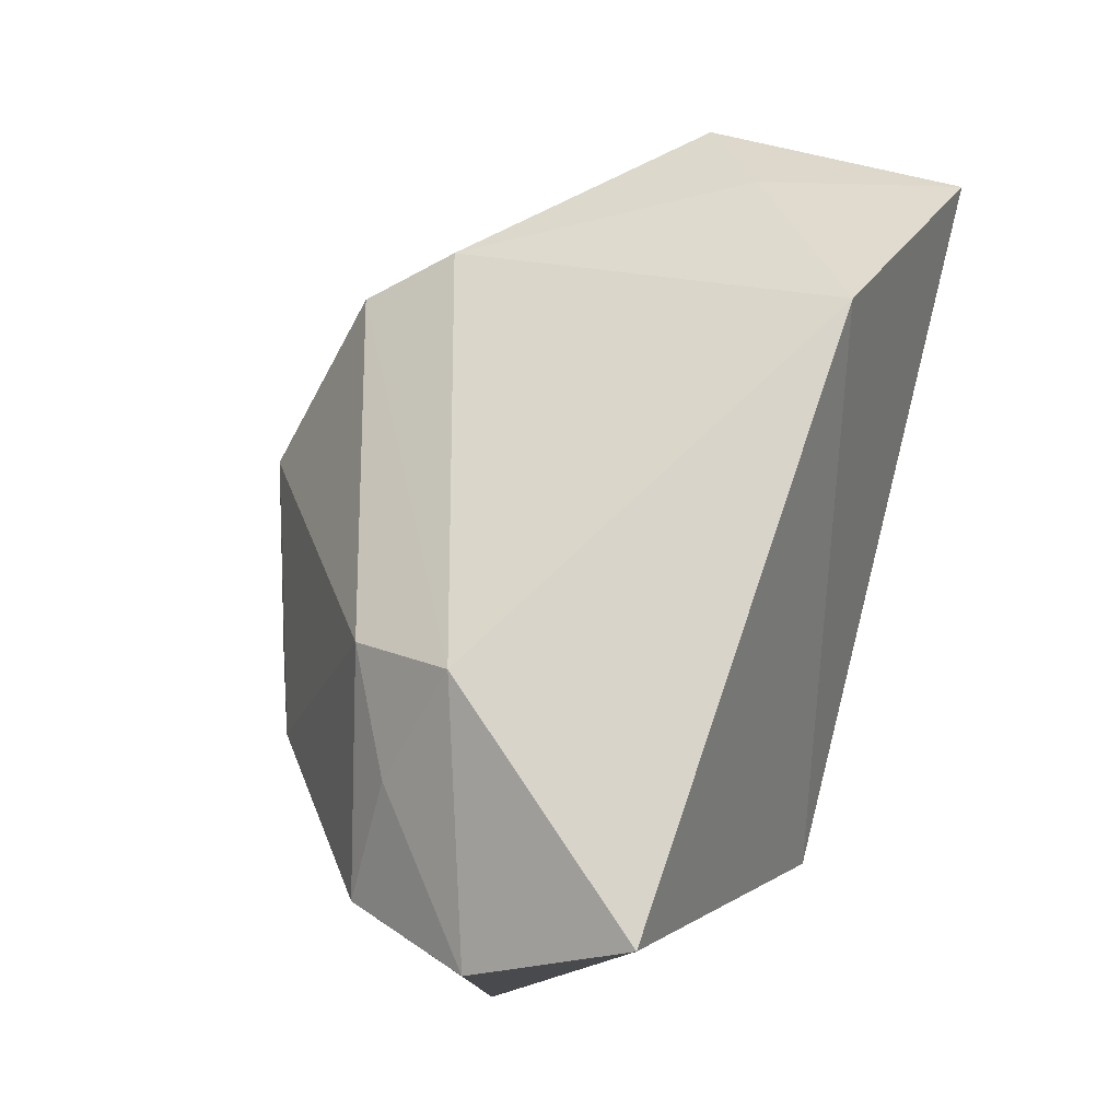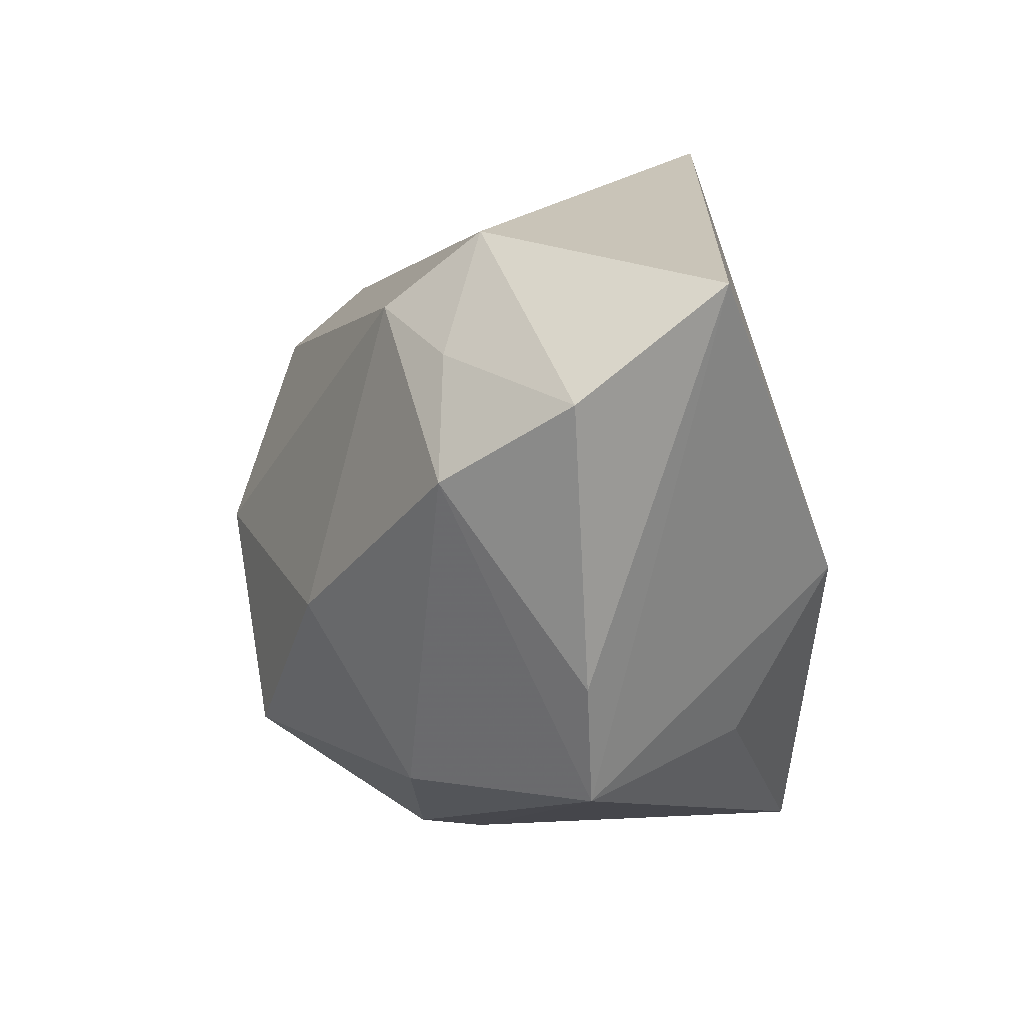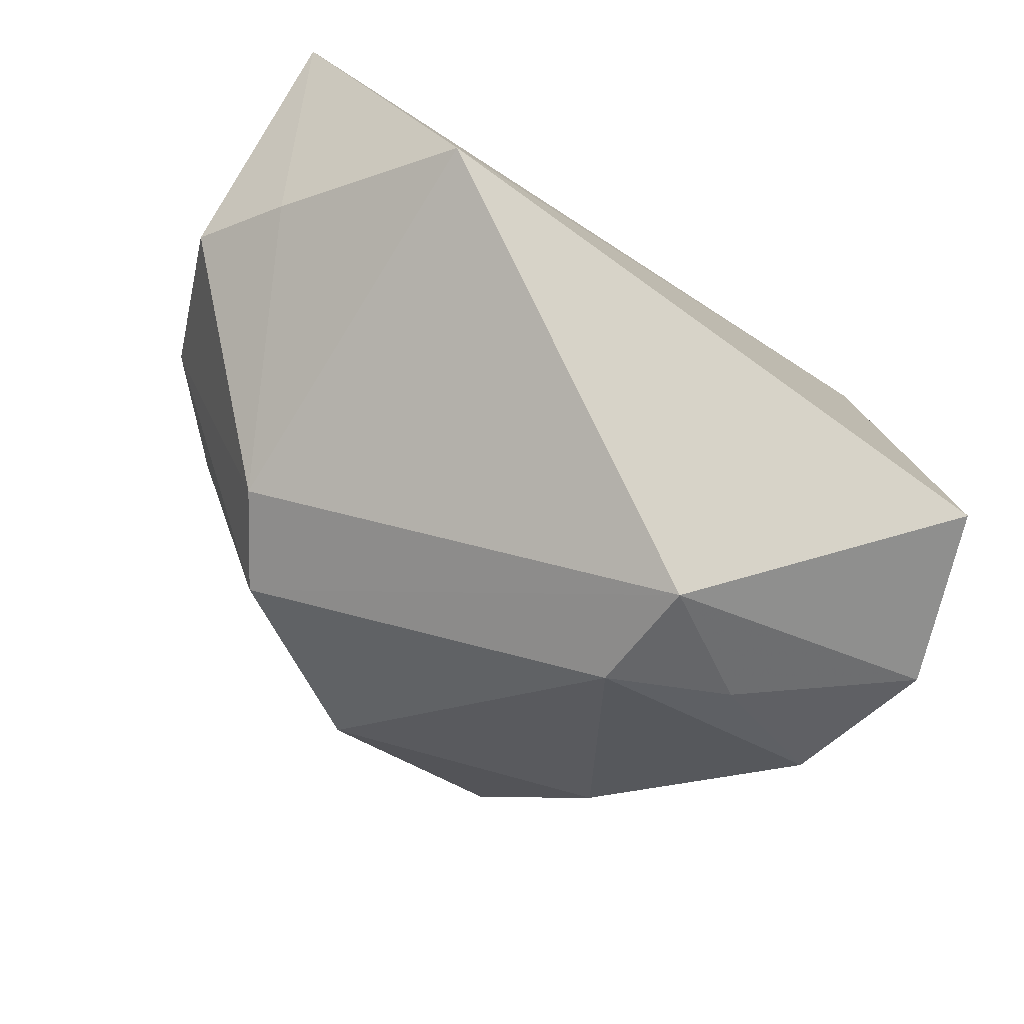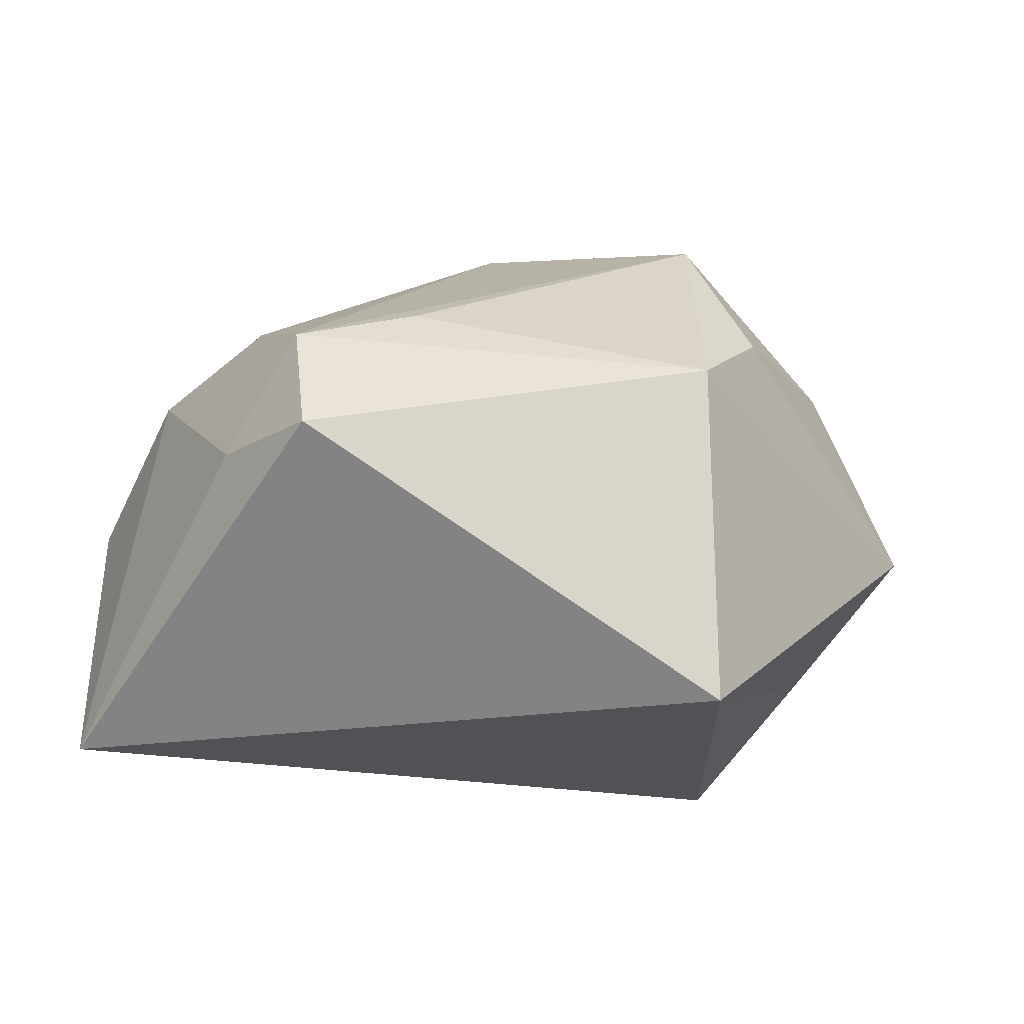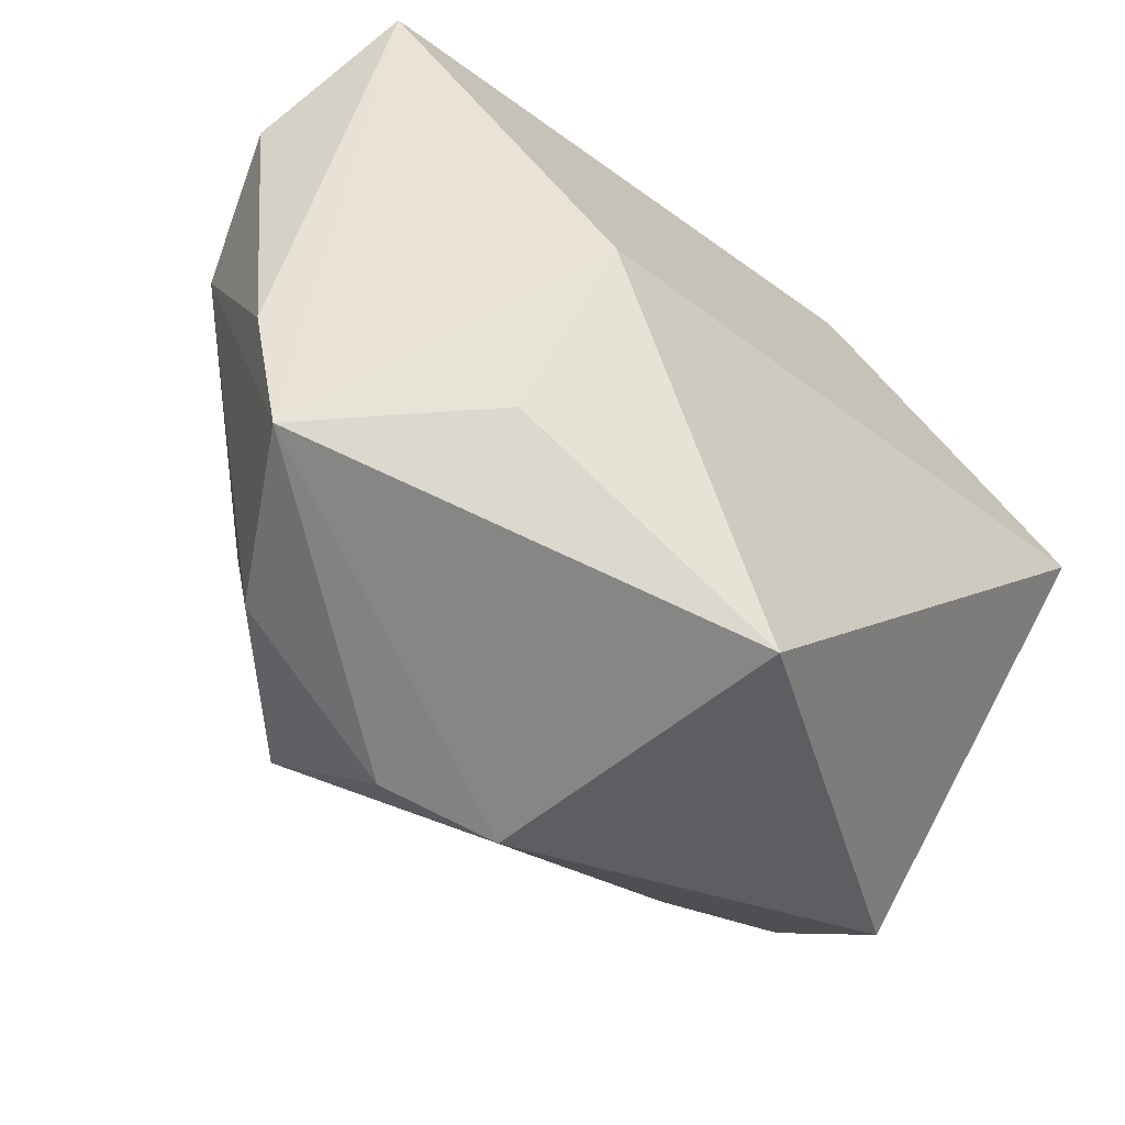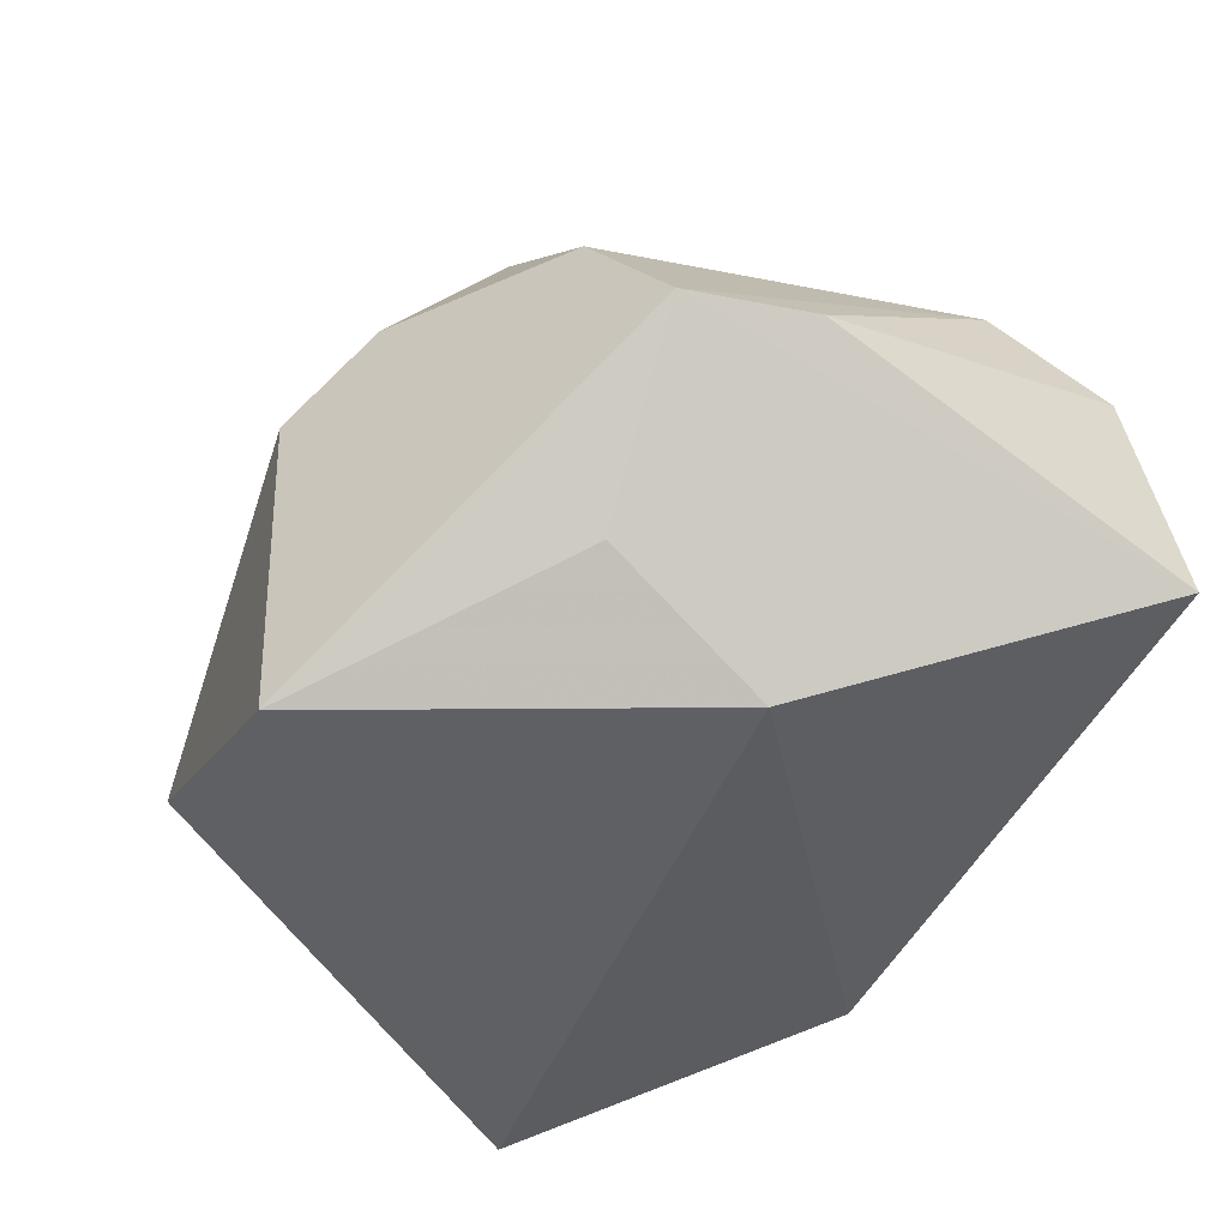
<metadata>
{"format":"obj","ext":"obj","renderer":"f3d","projection":"perspective","resolution":1024,"background":"white","views":[{"elev":74.5,"azim":104.2,"up":"+Y"},{"elev":18.9,"azim":86.3,"up":"+Y"},{"elev":78.7,"azim":32.2,"up":"+Y"},{"elev":-20.7,"azim":-26.1,"up":"+Z"},{"elev":-44.4,"azim":134.2,"up":"+Y"},{"elev":-43.7,"azim":63.0,"up":"+Z"}]}
</metadata>
<code>
v 0.01975 0.03229 0.008577
v 0.02199 -0.001873 0.02473
v 0.004897 -0.03295 -0.02345
v 0.01247 -0.02891 0.0142
v -0.03739 -0.0009286 0.008854
v -0.03267 -0.02353 0.008461
v -0.03654 -0.01697 -0.001562
v 0.004153 -0.03386 0.008044
v -0.01547 0.01276 0.02641
v -0.04132 0.008557 -0.02345
v -0.02987 -0.005863 0.01641
v 0.01209 -0.01739 0.02955
v -0.03367 -0.02861 -0.002149
v 0.03708 0.0146 0.01307
v -0.002828 -0.001422 0.03246
v -0.01825 0.03229 -0.01544
v 0.03795 -0.01485 -5.969e-05
v 0.02247 0.0007883 -0.02345
v -0.0384 0.01405 0.0001069
v -0.01975 0.01795 0.0191
v 0.02808 0.02331 0.01225
v 0.01785 0.02507 0.01716
v 0.04155 0.02246 0.002057
v 0.04028 -0.003288 0.0006187
v 0.02713 -0.0173 0.01564
v -0.02124 -0.02394 0.01252
v 0.02504 -0.01412 -0.01486
v -0.03178 0.02043 -0.00523
v 0.03732 0.03139 -0.01092
f 18 16 29
f 29 17 18
f 16 1 29
f 29 1 23
f 10 16 18
f 18 17 27
f 24 29 23
f 17 29 24
f 20 1 16
f 3 10 18
f 13 10 3
f 18 27 3
f 3 27 17
f 16 10 28
f 28 10 19
f 28 20 16
f 19 20 28
f 7 10 13
f 23 1 21
f 25 4 17
f 1 20 9
f 9 11 15
f 13 3 8
f 17 4 8
f 8 3 17
f 11 9 5
f 19 10 5
f 10 7 5
f 5 20 19
f 5 9 20
f 12 2 15
f 12 25 2
f 4 25 12
f 12 8 4
f 26 8 12
f 2 25 14
f 14 24 23
f 17 24 14
f 14 25 17
f 23 21 14
f 22 9 15
f 1 9 22
f 22 21 1
f 22 14 21
f 15 2 22
f 2 14 22
f 11 5 6
f 6 7 13
f 6 5 7
f 13 8 6
f 6 8 26
f 15 11 6
f 6 12 15
f 26 12 6

</code>
